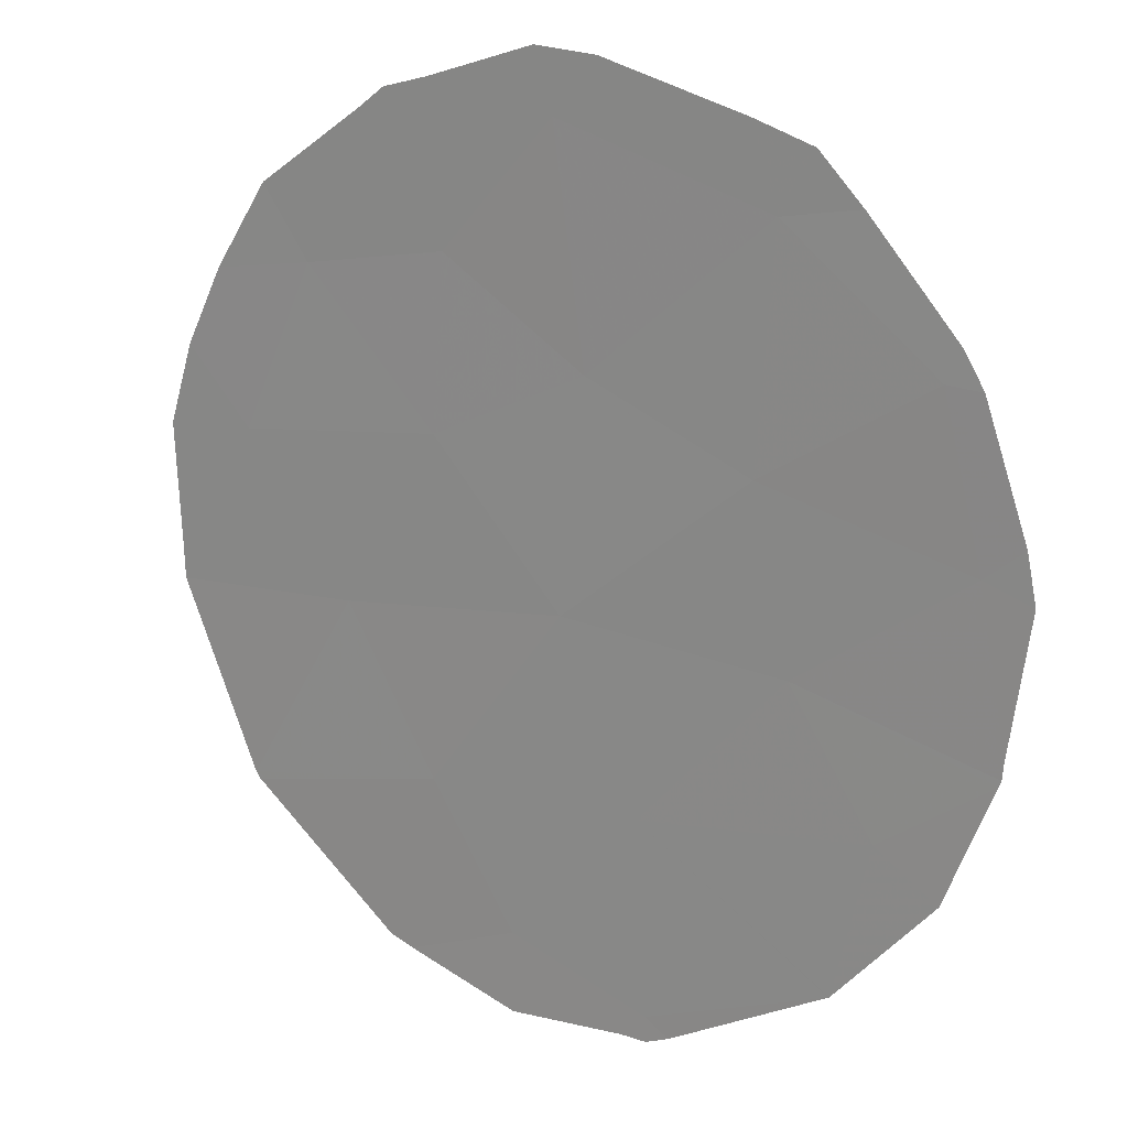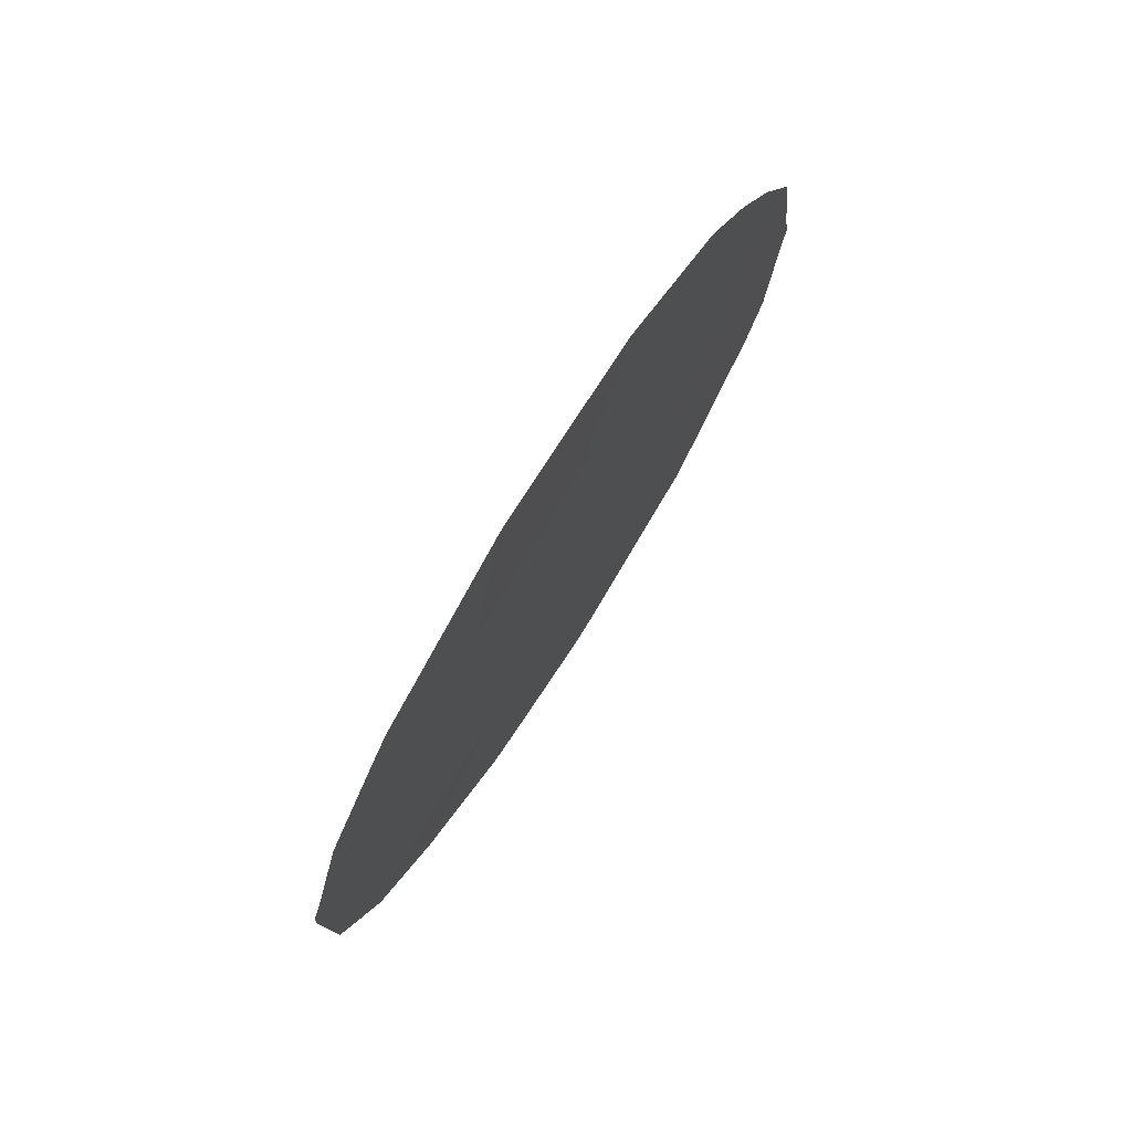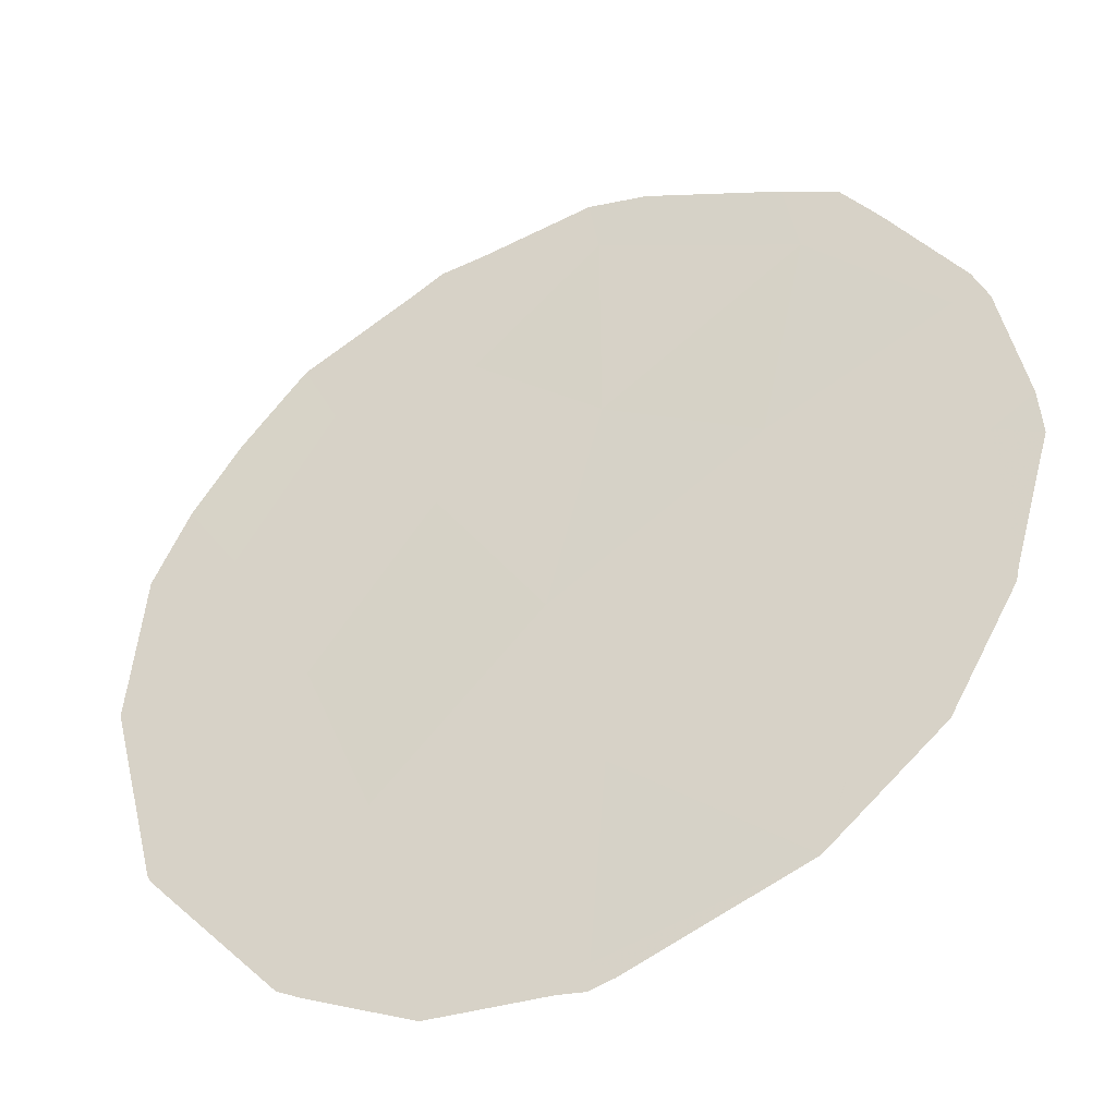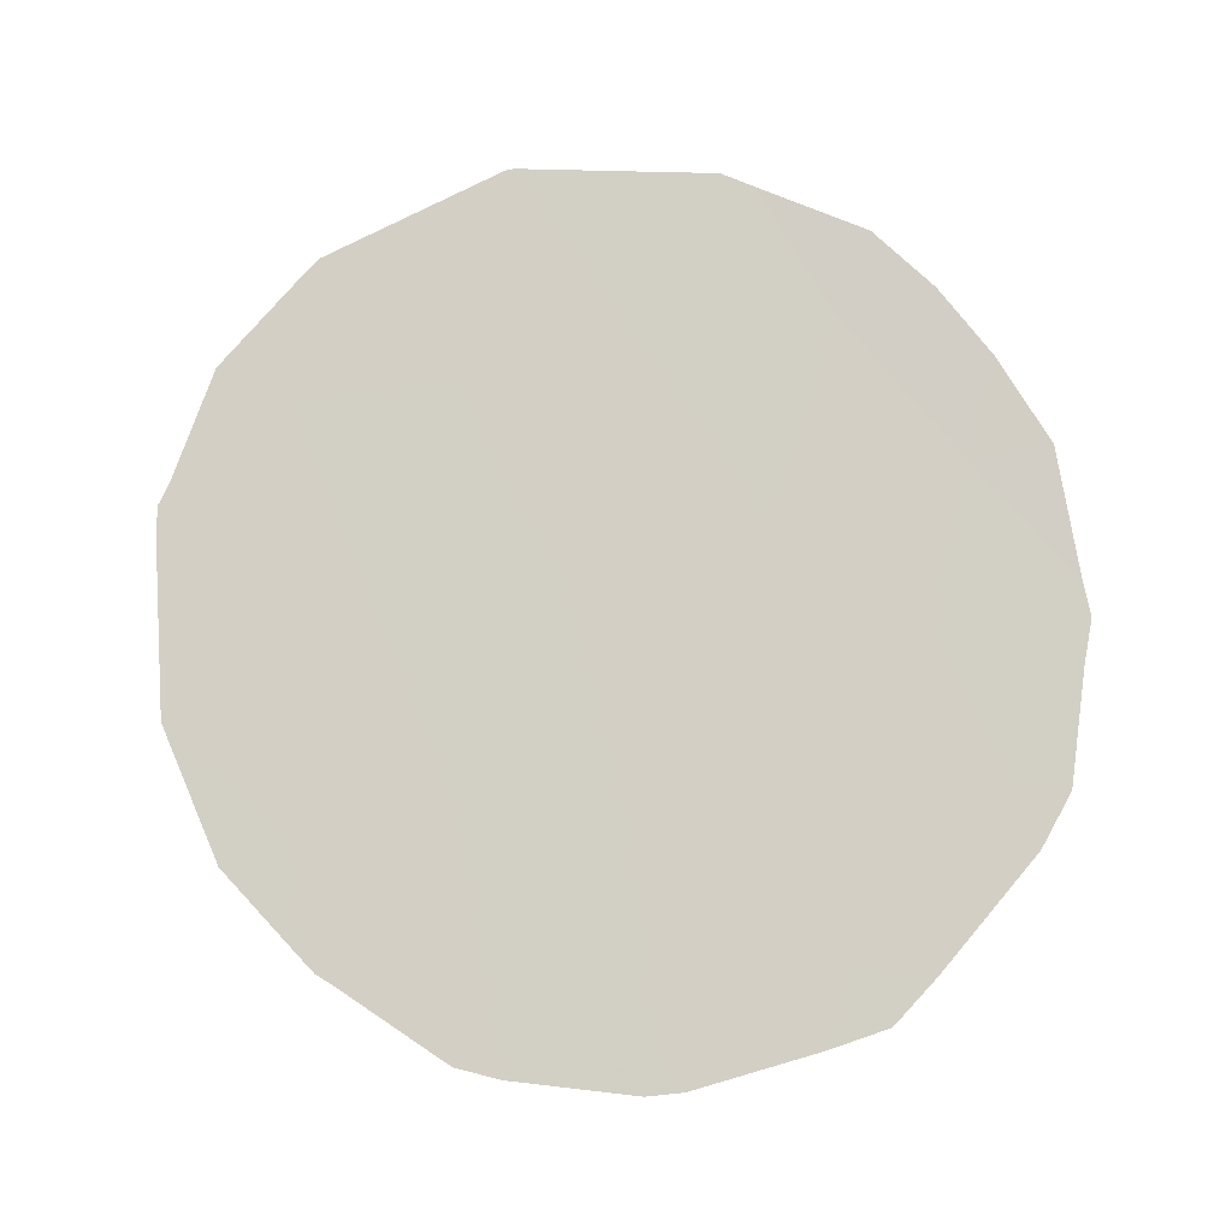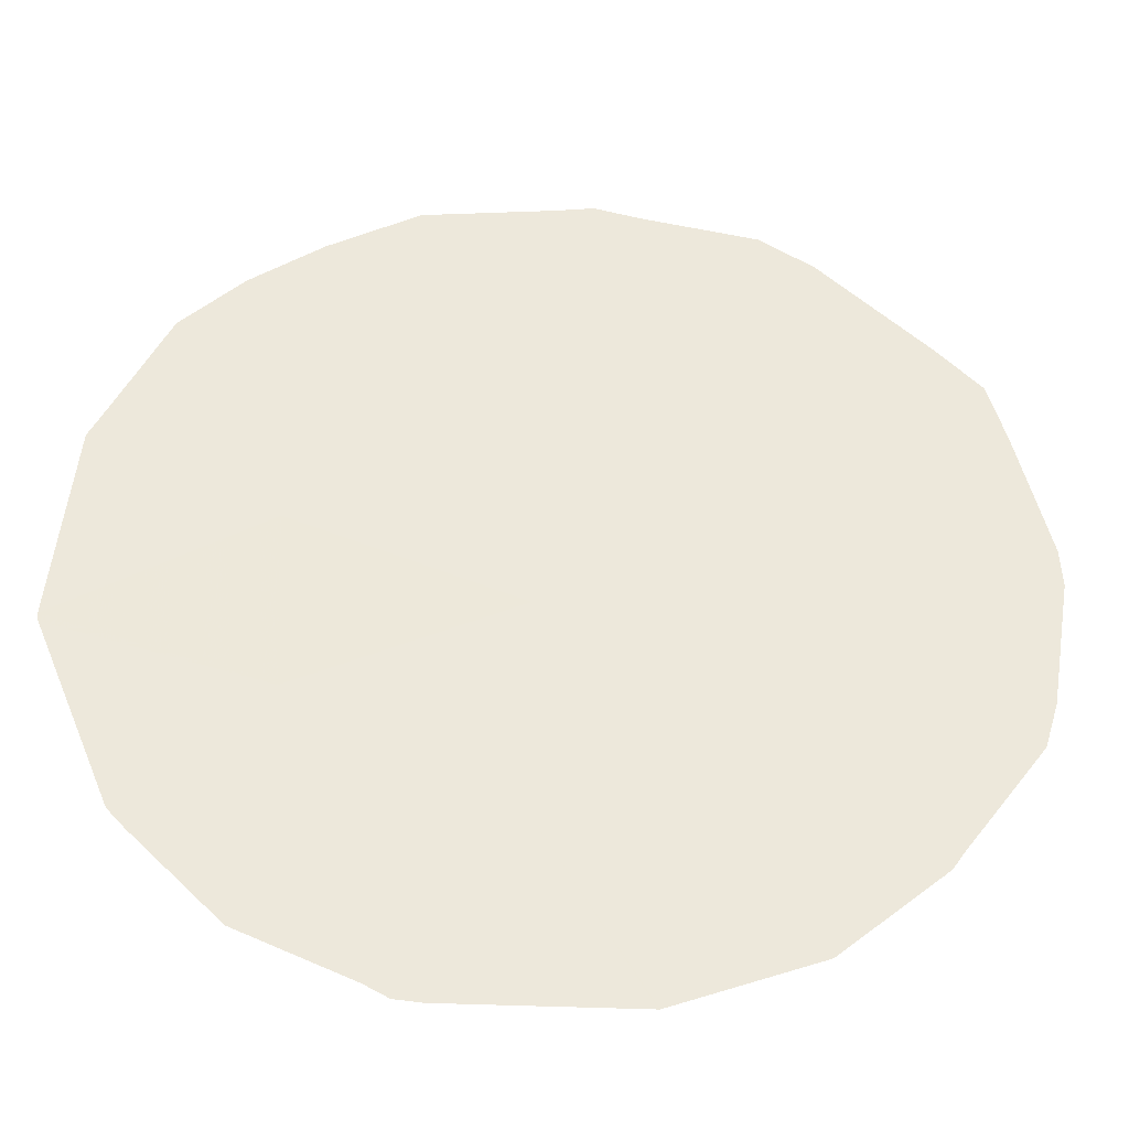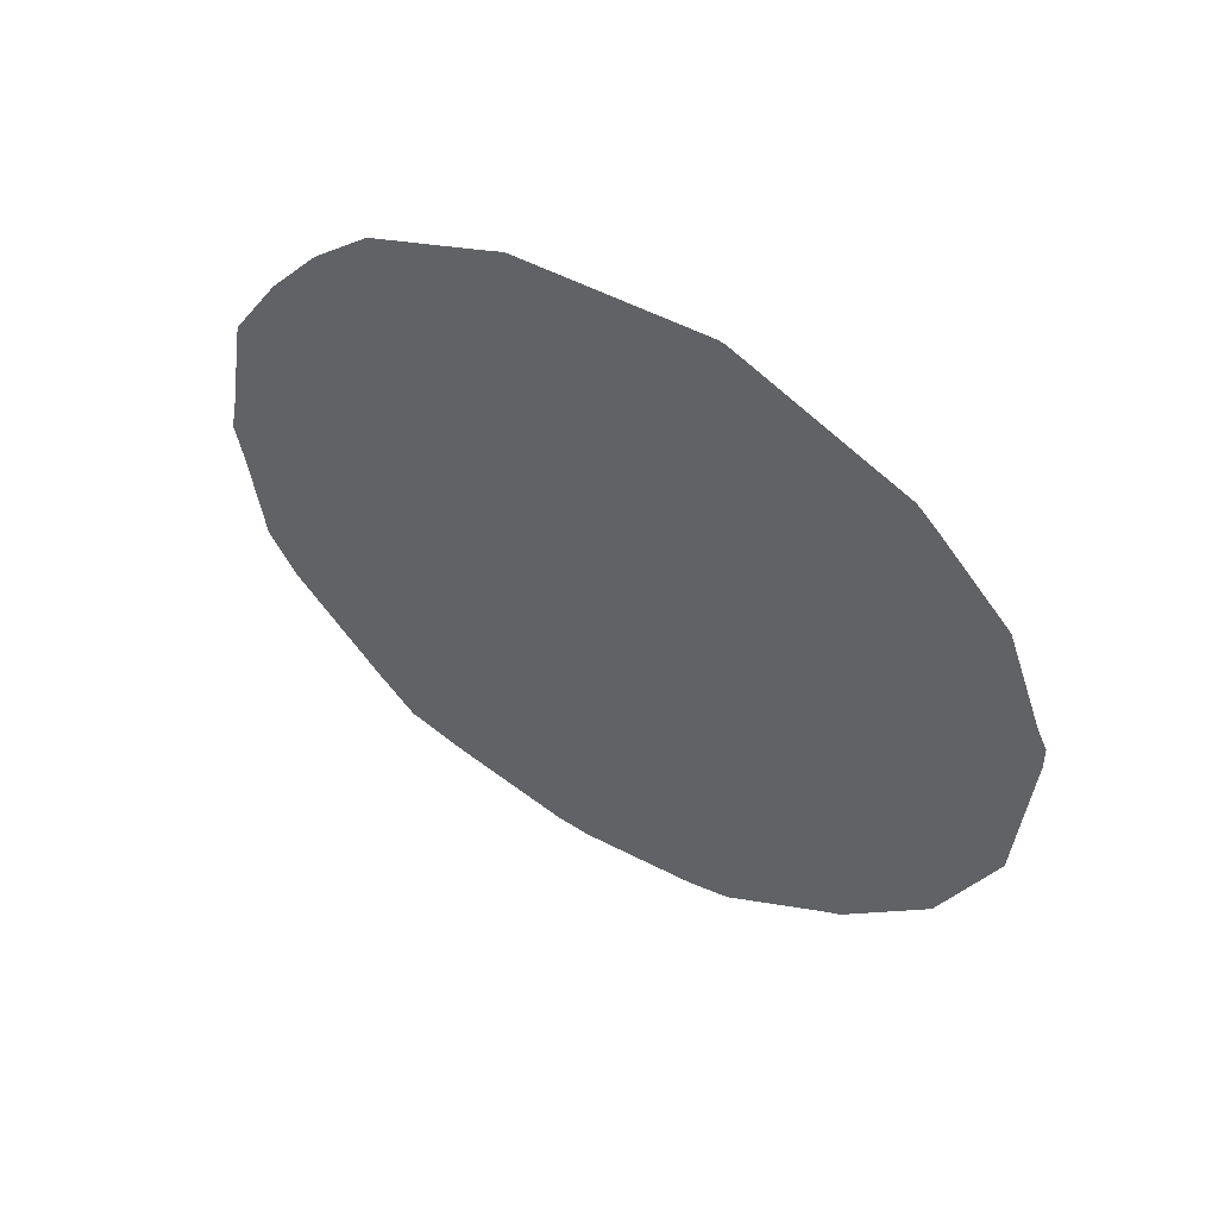
<metadata>
{"format":"obj","ext":"obj","renderer":"f3d","projection":"perspective","resolution":1024,"background":"white","views":[{"elev":-22.0,"azim":130.9,"up":"+Y"},{"elev":74.8,"azim":-1.7,"up":"+Z"},{"elev":-78.9,"azim":119.7,"up":"+Y"},{"elev":-10.7,"azim":60.3,"up":"+Z"},{"elev":-71.9,"azim":85.1,"up":"+Y"},{"elev":54.9,"azim":-92.6,"up":"+Z"}]}
</metadata>
<code>
v -69.82 72.04 -24.09
v -71.89 68.89 -18.29
v -72.82 67.52 -18.5
v -70.85 70.47 -18.12
v -72.81 67.58 -22.72
v -71.92 68.91 -22.5
v -70.94 70.37 -22.93
v -69.11 73.05 -19.21
v -70.8 70.58 -24.98
v -69.78 72.03 -17.76
v -69.34 72.73 -20.71
v -70.18 71.47 -19.85
v -71.72 69.24 -24.65
v -73.42 66.63 -19.64
v -71.27 69.85 -20.44
v -72.39 68.18 -20.39
v -68.96 73.29 -22.36
v -70.18 71.49 -21.67
v -72.66 67.73 -17.02
v -71.62 69.27 -16.14
v -72.77 67.57 -17.21
v -73.24 66.88 -18.14
v -73.18 67.03 -23.12
v -72.68 67.8 -24.1
v -68.61 73.81 -22.45
v -68.78 73.55 -23.02
v -73.51 66.52 -21.7
v -73.51 66.52 -21.7
v -71.57 69.34 -16.13
v -69.94 71.87 -24.87
v -70.68 70.77 -25.26
v -73.51 66.52 -21.69
v -69.24 72.83 -17.47
v -68.93 73.29 -18.18
v -73.48 66.53 -19.28
v -70.23 71.35 -16.38
v -70.42 71.07 -16.23
v -72.58 67.96 -24.24
v -71.92 68.95 -25.03
v -71.65 69.34 -25.15
v -68.47 74 -20.79
v -68.51 73.94 -20.43
v -73.56 66.42 -19.8
v -73.55 66.43 -19.53
v -72.66 67.84 -24.15
v -68.63 73.74 -19.08
v -70.9 70.44 -25.3
v -69.34 72.73 -24.19
v -69.59 72.38 -24.67
v -69.59 72.3 -16.87
v -68.52 73.93 -21.28
f 2 20 19
f 3 2 19
f 3 19 21
f 3 21 22
f 5 23 24
f 6 13 7
f 17 26 25
f 5 27 23
f 5 16 28
f 5 28 27
f 2 4 29
f 2 29 20
f 1 9 31
f 1 31 30
f 16 14 32
f 16 32 28
f 10 8 34
f 10 34 33
f 13 9 7
f 14 3 22
f 14 22 35
f 4 10 36
f 4 36 37
f 6 16 5
f 10 12 8
f 12 18 11
f 13 38 39
f 13 39 40
f 2 3 16
f 10 4 12
f 15 18 12
f 7 9 1
f 8 11 41
f 8 41 42
f 14 44 43
f 13 6 45
f 13 45 38
f 8 46 34
f 9 47 31
f 14 43 32
f 9 13 40
f 9 40 47
f 4 15 12
f 15 4 2
f 1 17 18
f 8 42 46
f 17 1 48
f 17 48 26
f 4 37 29
f 1 30 49
f 10 50 36
f 7 1 18
f 14 35 44
f 10 33 50
f 1 49 48
f 6 7 15
f 8 12 11
f 2 16 15
f 17 25 51
f 16 3 14
f 16 6 15
f 18 17 11
f 11 17 51
f 11 51 41
f 18 15 7
f 6 5 24
f 6 24 45

</code>
